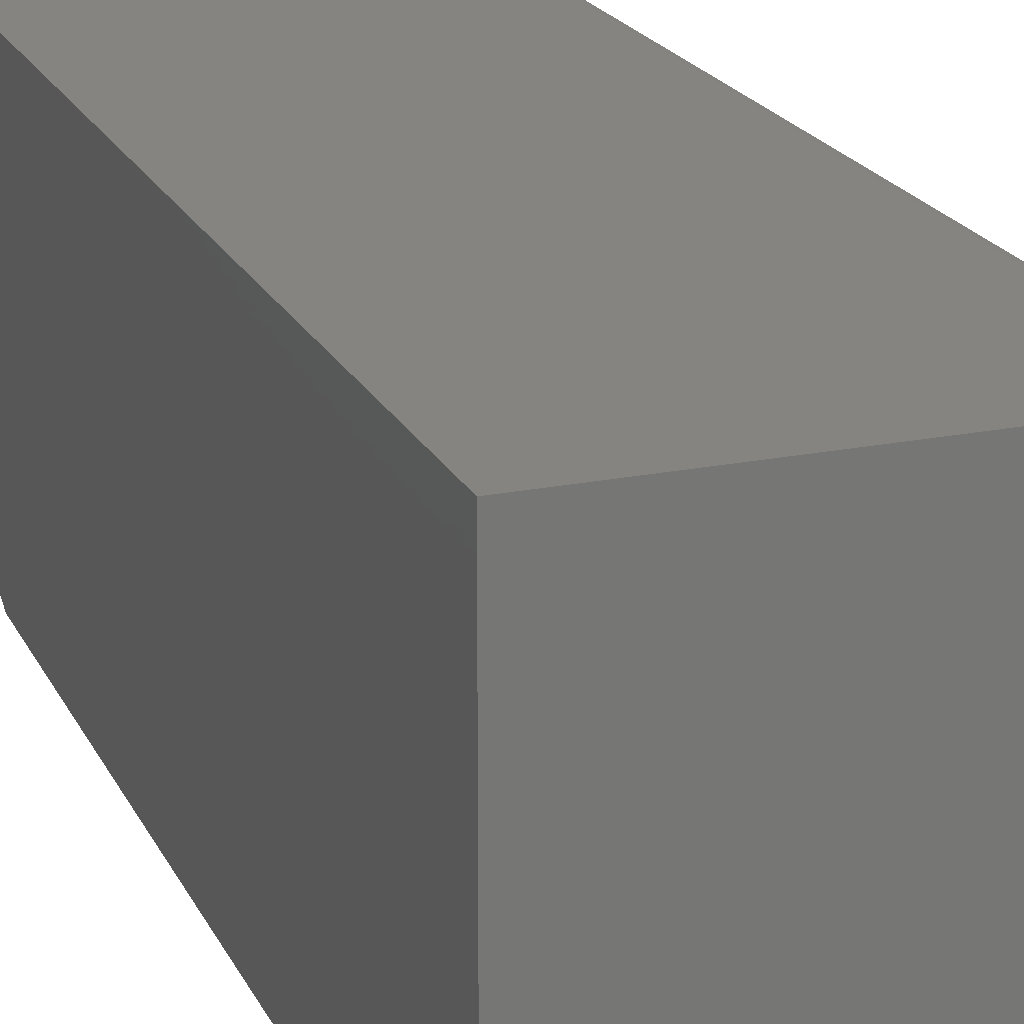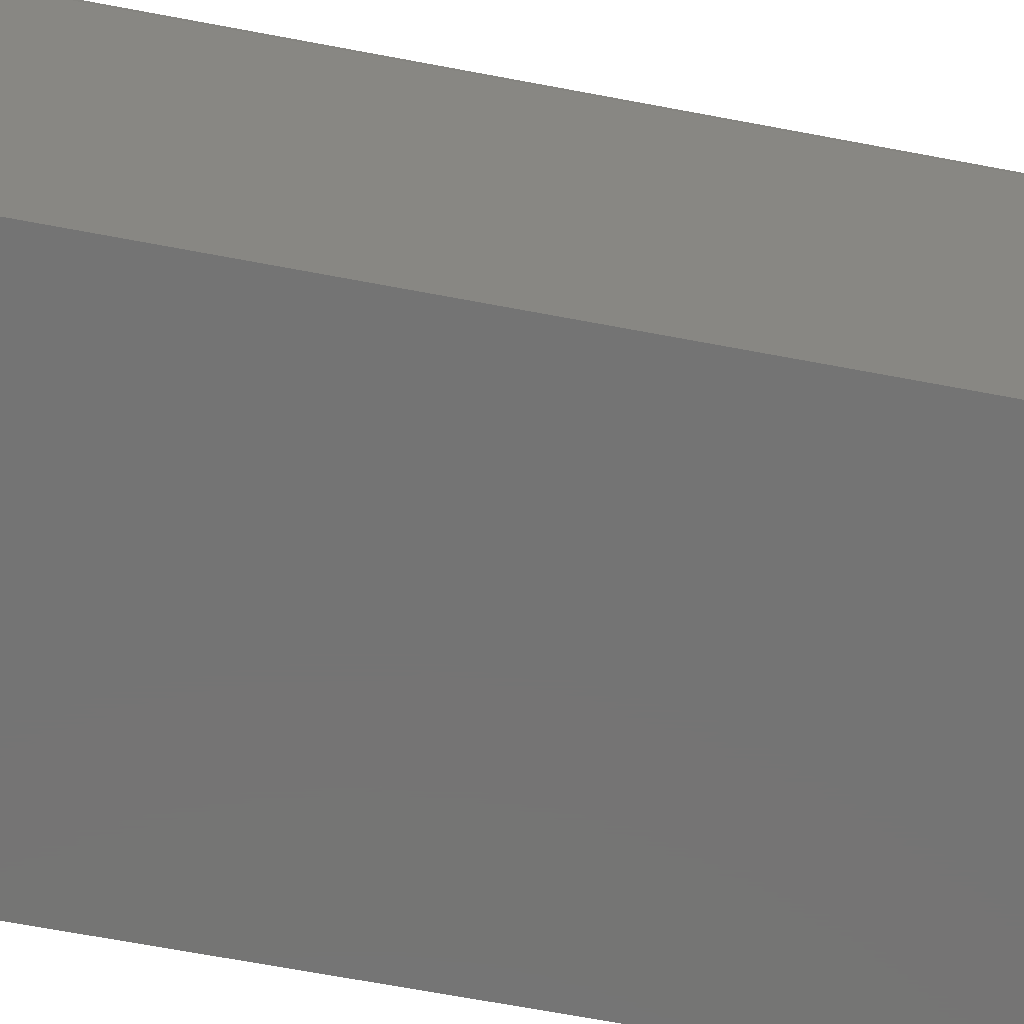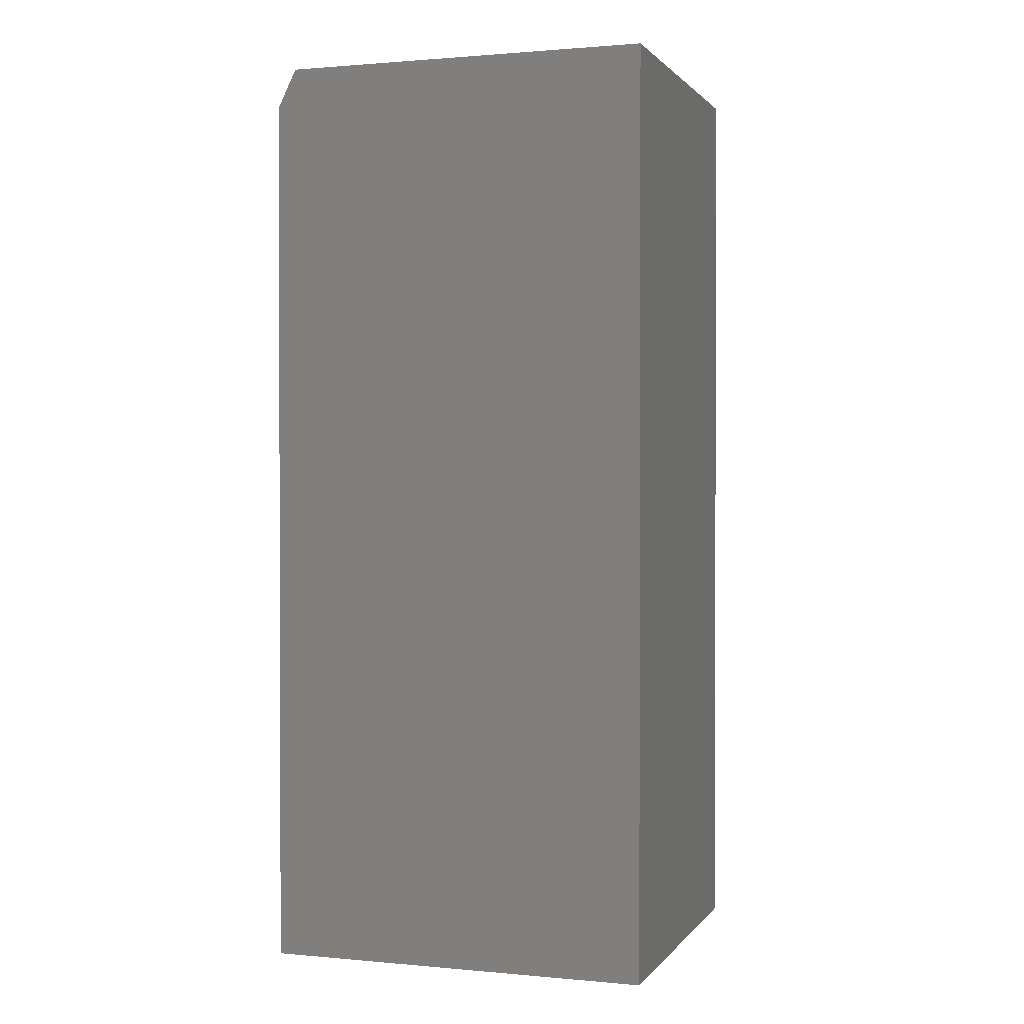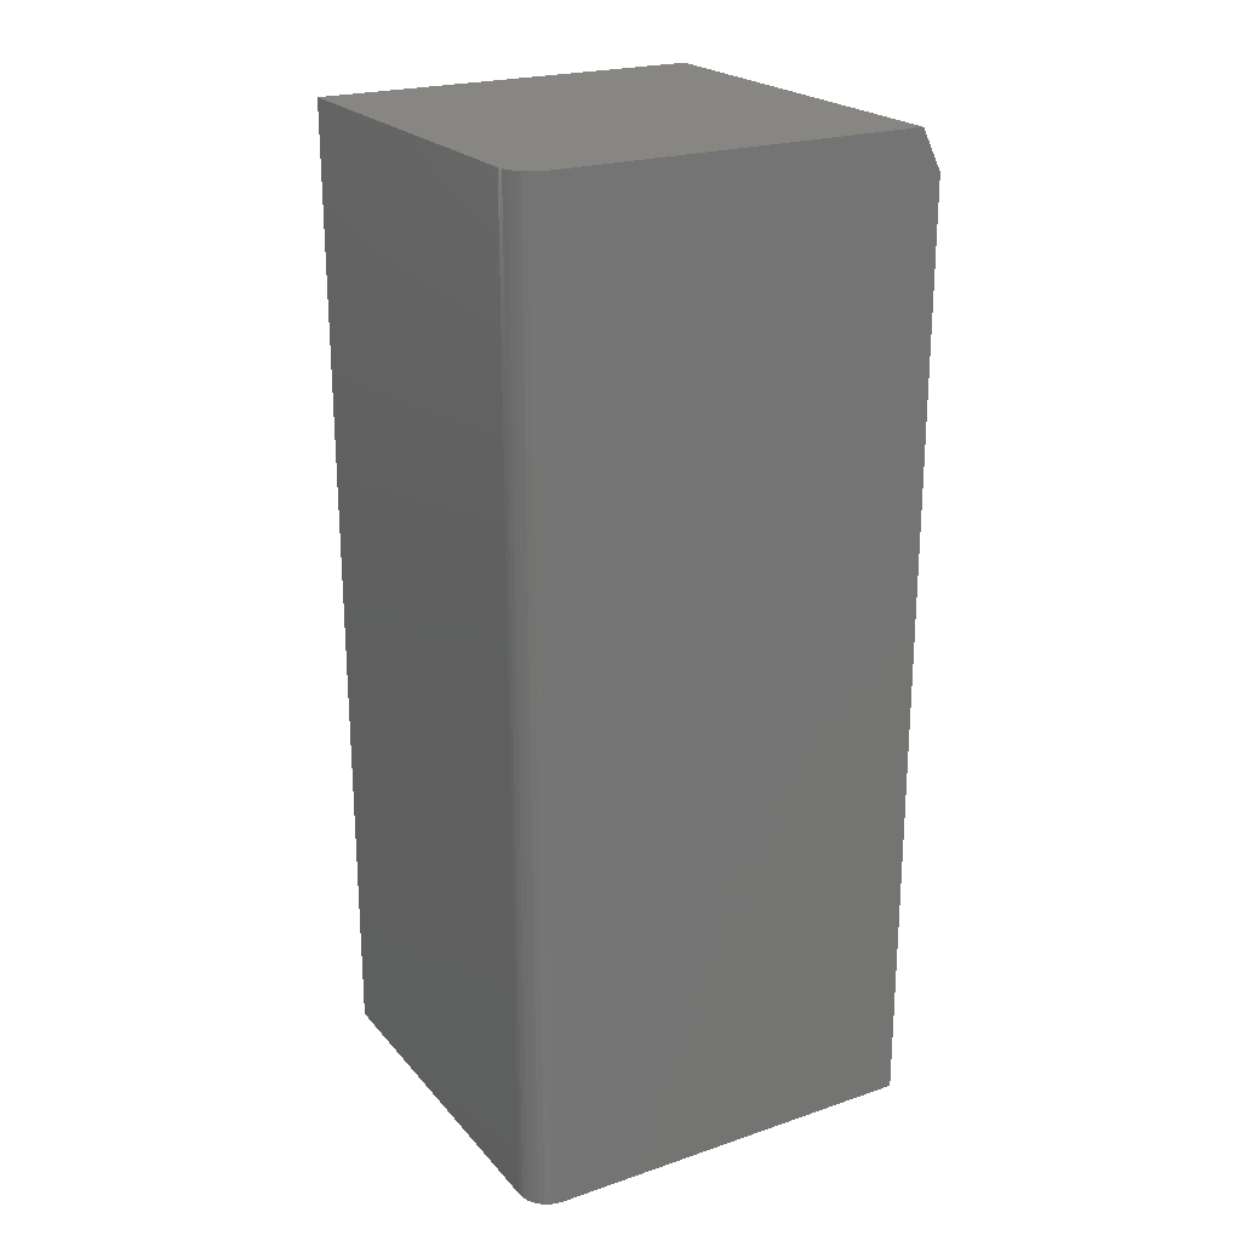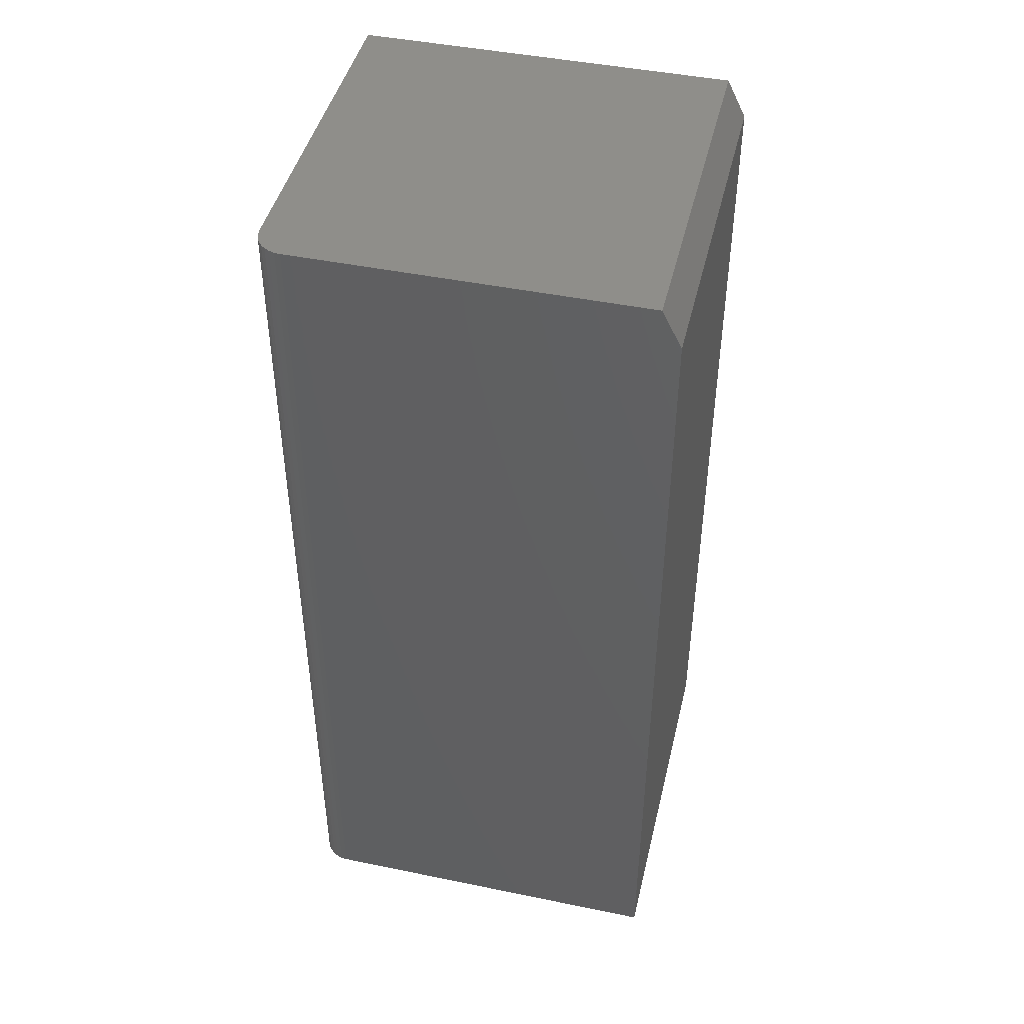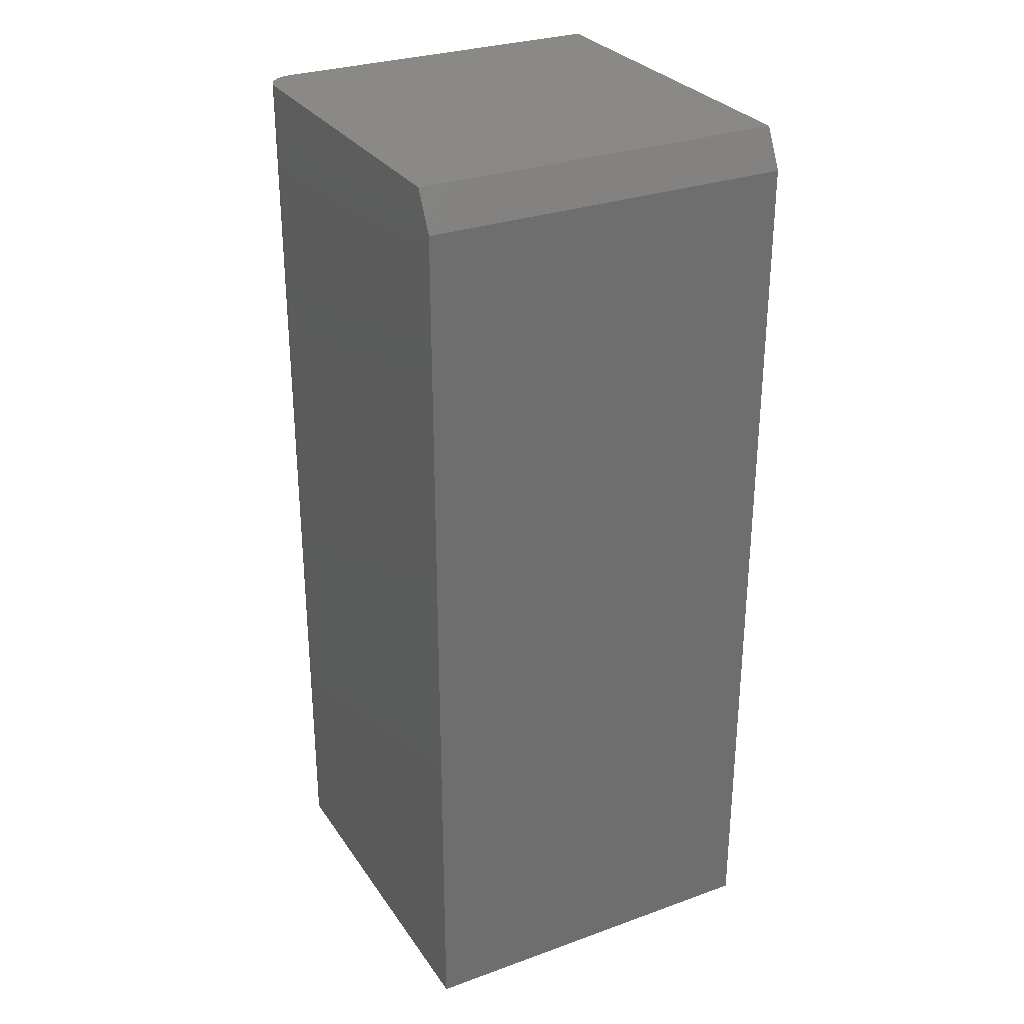
<metadata>
{"format":"stl","ext":"stl","renderer":"f3d","projection":"perspective","resolution":1024,"background":"white","views":[{"elev":20.7,"azim":-20.2,"up":"+Z"},{"elev":-66.6,"azim":79.2,"up":"+Z"},{"elev":1.1,"azim":-71.4,"up":"+Y"},{"elev":22.9,"azim":60.1,"up":"+Y"},{"elev":45.0,"azim":103.4,"up":"+Y"},{"elev":29.5,"azim":152.2,"up":"+Y"}]}
</metadata>
<code>
# stl→obj: 26 verts, 48 faces
v 0.1311 9.783e-17 0.1574
v 0.1355 9.831e-17 0.1561
v 0.1266 9.732e-17 0.1579
v -0.15 6.661e-17 0.1579
v 0.1396 9.876e-17 0.1539
v 0.1431 9.916e-17 0.151
v 0.1461 9.948e-17 0.1475
v 0.1482 9.972e-17 0.1434
v 0.1495 9.987e-17 0.139
v 0.15 9.992e-17 0.1345
v 0.15 9.992e-17 -0.1423
v -0.15 6.661e-17 -0.1423
v 0.15 -0.75 0.1345
v 0.15 -0.75 -0.1579
v 0.15 -0.03125 -0.1579
v 0.1266 -0.75 0.1579
v 0.1355 -0.75 0.1561
v 0.1311 -0.75 0.1574
v -0.15 -0.75 0.1579
v -0.15 -0.75 -0.1579
v 0.1495 -0.75 0.139
v 0.1482 -0.75 0.1434
v 0.1461 -0.75 0.1475
v 0.1431 -0.75 0.151
v 0.1396 -0.75 0.1539
v -0.15 -0.03125 -0.1579
f 1 2 3
f 4 3 2
f 4 2 5
f 4 5 6
f 4 6 7
f 4 7 8
f 4 8 9
f 4 9 10
f 4 10 11
f 4 11 12
f 13 14 10
f 10 14 15
f 10 15 11
f 16 17 18
f 19 20 14
f 19 14 13
f 19 13 21
f 19 21 22
f 19 22 23
f 19 23 24
f 19 24 25
f 19 25 17
f 19 17 16
f 3 4 16
f 16 4 19
f 3 16 1
f 1 16 18
f 1 18 2
f 2 18 17
f 2 17 5
f 5 17 25
f 5 25 6
f 6 25 24
f 6 24 7
f 7 24 23
f 7 23 8
f 8 23 22
f 8 22 9
f 9 22 21
f 9 21 10
f 10 21 13
f 20 19 26
f 26 19 4
f 26 4 12
f 26 15 20
f 20 15 14
f 26 12 15
f 15 12 11

</code>
